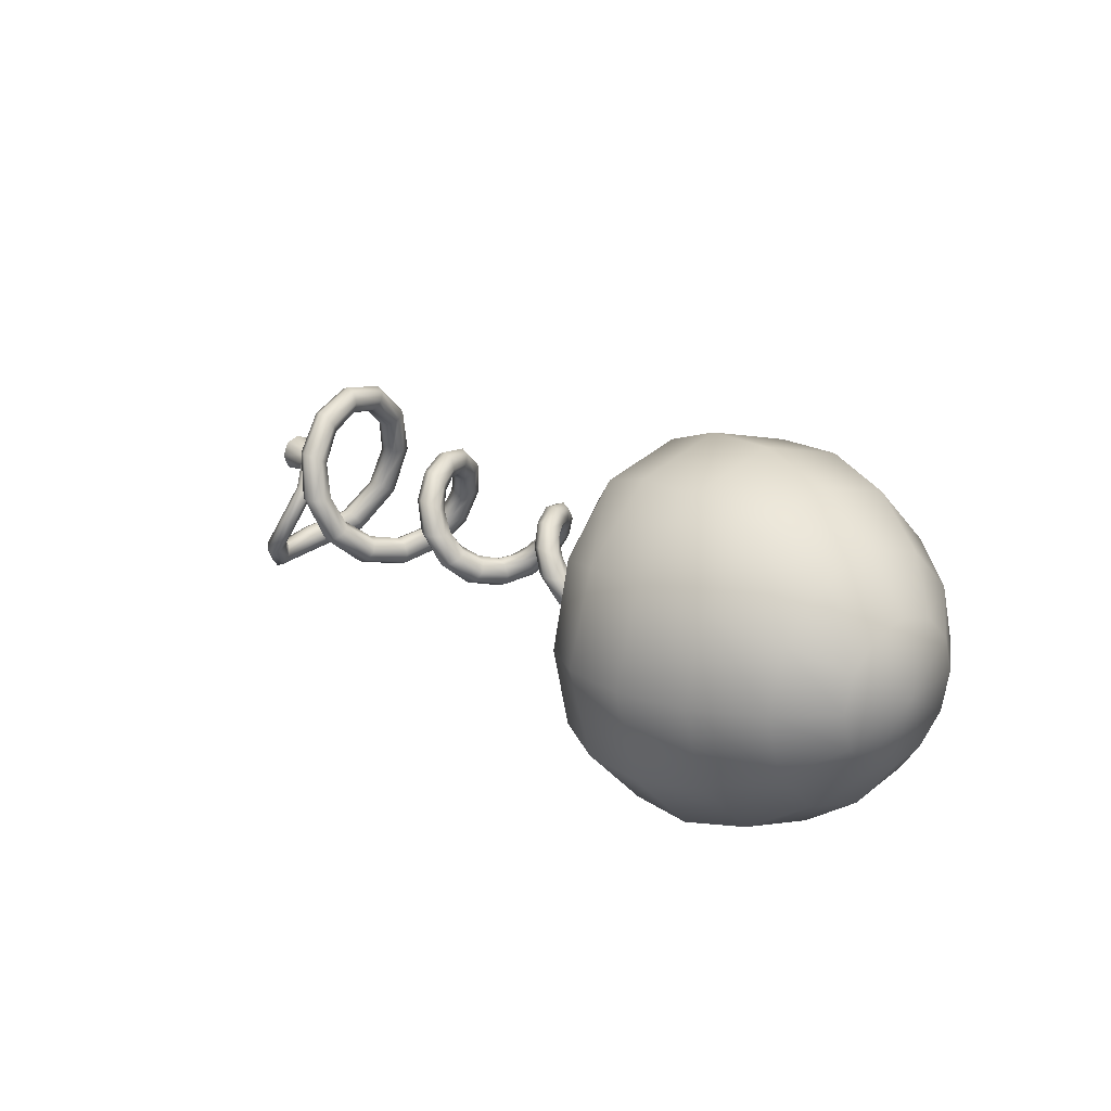
<metadata>
{"format":"obj","ext":"obj","renderer":"f3d","projection":"perspective","resolution":1024,"background":"white","views":[{"elev":20.5,"azim":48.9,"up":"+Y"}]}
</metadata>
<code>
g default
v -1.255 -0.3755 0.002611
v -1.27 -0.3401 0.00261
v -1.255 -0.3048 0.002611
v -1.22 -0.2901 0.002613
v -1.185 -0.3048 0.002615
v -1.17 -0.3401 0.002616
v -1.185 -0.3755 0.002615
v -1.22 -0.3901 0.002613
v -1.195 -0.3151 -0.18
v -1.21 -0.2845 -0.1624
v -1.195 -0.2539 -0.1447
v -1.16 -0.2412 -0.1374
v -1.125 -0.2539 -0.1447
v -1.11 -0.2845 -0.1624
v -1.125 -0.3151 -0.18
v -1.16 -0.3278 -0.1874
v -1.147 -0.1771 -0.3063
v -1.162 -0.1594 -0.2757
v -1.147 -0.1418 -0.2451
v -1.112 -0.1344 -0.2324
v -1.077 -0.1418 -0.2451
v -1.062 -0.1594 -0.2757
v -1.077 -0.1771 -0.3063
v -1.112 -0.1844 -0.319
v -1.099 0.001256 -0.3436
v -1.114 0.001256 -0.3082
v -1.099 0.001256 -0.2729
v -1.064 0.001256 -0.2582
v -1.028 0.001256 -0.2729
v -1.014 0.001256 -0.3082
v -1.028 0.001256 -0.3436
v -1.064 0.001256 -0.3582
v -1.051 0.17 -0.2897
v -1.066 0.1523 -0.2591
v -1.051 0.1347 -0.2284
v -1.016 0.1273 -0.2158
v -0.9805 0.1347 -0.2284
v -0.9658 0.1523 -0.2591
v -0.9805 0.17 -0.2897
v -1.016 0.1773 -0.3024
v -1.003 0.2854 -0.1615
v -1.018 0.2548 -0.1438
v -1.003 0.2242 -0.1261
v -0.968 0.2115 -0.1188
v -0.9326 0.2242 -0.1261
v -0.918 0.2548 -0.1438
v -0.9326 0.2854 -0.1614
v -0.968 0.2981 -0.1688
v -0.955 0.322 0.002629
v -0.9696 0.2867 0.002628
v -0.955 0.2513 0.002629
v -0.9196 0.2367 0.002631
v -0.8843 0.2513 0.002633
v -0.8696 0.2867 0.002634
v -0.8843 0.322 0.002633
v -0.9196 0.3367 0.002631
v -0.9071 0.2696 0.1576
v -0.9217 0.239 0.1399
v -0.9071 0.2084 0.1222
v -0.8717 0.1957 0.1149
v -0.8364 0.2084 0.1222
v -0.8217 0.239 0.1399
v -0.8364 0.2696 0.1576
v -0.8717 0.2823 0.1649
v -0.8587 0.1516 0.263
v -0.8734 0.1339 0.2324
v -0.8587 0.1162 0.2018
v -0.8234 0.1089 0.1891
v -0.788 0.1162 0.2018
v -0.7734 0.1339 0.2324
v -0.788 0.1516 0.263
v -0.8234 0.1589 0.2757
v -0.8109 0.001257 0.2935
v -0.8255 0.001257 0.2581
v -0.8109 0.001257 0.2228
v -0.7755 0.001257 0.2081
v -0.7401 0.001257 0.2228
v -0.7255 0.001257 0.2581
v -0.7401 0.001257 0.2935
v -0.7755 0.001257 0.3081
v -0.763 -0.1401 0.2475
v -0.7776 -0.1224 0.2169
v -0.763 -0.1048 0.1863
v -0.7276 -0.09745 0.1736
v -0.6923 -0.1048 0.1863
v -0.6776 -0.1224 0.2169
v -0.6923 -0.1401 0.2475
v -0.7276 -0.1474 0.2602
v -0.7146 -0.2345 0.1388
v -0.7292 -0.2039 0.1211
v -0.7146 -0.1733 0.1034
v -0.6792 -0.1606 0.0961
v -0.6439 -0.1733 0.1034
v -0.6292 -0.2039 0.1211
v -0.6439 -0.2345 0.1388
v -0.6792 -0.2472 0.1461
v -0.6667 -0.2633 0.002646
v -0.6814 -0.228 0.002645
v -0.6667 -0.1926 0.002646
v -0.6314 -0.178 0.002648
v -0.596 -0.1926 0.00265
v -0.5814 -0.228 0.002651
v -0.596 -0.2633 0.00265
v -0.6314 -0.278 0.002648
v -0.6188 -0.2187 -0.1244
v -0.6335 -0.1881 -0.1067
v -0.6188 -0.1575 -0.08901
v -0.5835 -0.1448 -0.08169
v -0.5481 -0.1575 -0.08901
v -0.5335 -0.1881 -0.1067
v -0.5481 -0.2187 -0.1244
v -0.5835 -0.2314 -0.1317
v -0.5705 -0.1215 -0.2099
v -0.5851 -0.1038 -0.1793
v -0.5705 -0.08611 -0.1487
v -0.5351 -0.07879 -0.136
v -0.4997 -0.08611 -0.1487
v -0.4851 -0.1038 -0.1793
v -0.4997 -0.1215 -0.2099
v -0.5351 -0.1288 -0.2226
v -0.5226 0.001256 -0.2331
v -0.5372 0.001256 -0.1977
v -0.5226 0.001256 -0.1624
v -0.4872 0.001256 -0.1477
v -0.4519 0.001256 -0.1624
v -0.4372 0.001256 -0.1977
v -0.4519 0.001256 -0.2331
v -0.4872 0.001256 -0.2477
v -0.4742 0.1149 -0.1941
v -0.4889 0.09719 -0.1635
v -0.4742 0.07951 -0.1329
v -0.4389 0.07219 -0.1202
v -0.4035 0.07951 -0.1329
v -0.3889 0.09719 -0.1635
v -0.4035 0.1149 -0.1941
v -0.4388 0.1222 -0.2068
v -0.4263 0.1885 -0.1054
v -0.441 0.1579 -0.08775
v -0.4263 0.1272 -0.07007
v -0.391 0.1146 -0.06275
v -0.3556 0.1272 -0.07007
v -0.341 0.1579 -0.08775
v -0.3556 0.1885 -0.1054
v -0.391 0.2012 -0.1128
v -0.3785 0.2085 0.002662
v -0.3931 0.1731 0.002661
v -0.3785 0.1378 0.002662
v -0.3431 0.1231 0.002664
v -0.3077 0.1378 0.002666
v -0.2931 0.1731 0.002667
v -0.3077 0.2085 0.002666
v -0.3431 0.2231 0.002664
v -0.3301 0.1766 0.1039
v -0.3447 0.1459 0.08619
v -0.3301 0.1153 0.06852
v -0.2947 0.1026 0.0612
v -0.2594 0.1153 0.06852
v -0.2447 0.1459 0.0862
v -0.2594 0.1766 0.1039
v -0.2947 0.1892 0.1112
v -0.2822 0.1006 0.1747
v -0.2969 0.08291 0.1441
v -0.2822 0.06523 0.1135
v -0.2469 0.05791 0.1008
v -0.2115 0.06523 0.1135
v -0.1969 0.08291 0.1441
v -0.2115 0.1006 0.1747
v -0.2469 0.1079 0.1874
v -0.2339 0.001257 0.1969
v -0.2485 0.001257 0.1616
v -0.2338 0.001257 0.1262
v -0.1985 0.001257 0.1116
v -0.1631 0.001257 0.1262
v -0.1485 0.001257 0.1616
v -0.1631 0.001257 0.1969
v -0.1985 0.001257 0.2116
v -0.186 -0.0935 0.1668
v -0.2006 -0.07582 0.1362
v -0.186 -0.05814 0.1056
v -0.1506 -0.05082 0.09288
v -0.1153 -0.05814 0.1056
v -0.1006 -0.07582 0.1362
v -0.1153 -0.0935 0.1668
v -0.1506 -0.1008 0.1795
v -0.1381 -0.1586 0.09498
v -0.1527 -0.128 0.0773
v -0.1381 -0.09738 0.05962
v -0.1027 -0.0847 0.0523
v -0.06737 -0.09738 0.05963
v -0.05273 -0.128 0.07731
v -0.06738 -0.1586 0.09498
v -0.1027 -0.1713 0.1023
v -0.08971 -0.1789 0.00268
v -0.1044 -0.1435 0.002679
v -0.08971 -0.1081 0.00268
v -0.05436 -0.0935 0.002682
v -0.019 -0.1081 0.002684
v -0.004356 -0.1435 0.002685
v -0.019 -0.1789 0.002684
v -0.05436 -0.1935 0.002682
v -0.04183 -0.1502 -0.08476
v -0.05647 -0.1196 -0.06708
v -0.04183 -0.08896 -0.0494
v -0.006474 -0.07627 -0.04208
v 0.02888 -0.08896 -0.0494
v 0.04353 -0.1196 -0.06707
v 0.02888 -0.1502 -0.08475
v -0.006471 -0.1629 -0.09208
v 0.006546 -0.08408 -0.1451
v -0.0081 -0.06641 -0.1145
v 0.006542 -0.04873 -0.08389
v 0.0419 -0.04141 -0.07121
v 0.07725 -0.04873 -0.08389
v 0.0919 -0.06641 -0.1145
v 0.07726 -0.08408 -0.1451
v 0.0419 -0.09141 -0.1578
v 0.05443 0.001256 -0.1631
v 0.03978 0.001256 -0.1277
v 0.05442 0.001256 -0.09234
v 0.08978 0.001256 -0.0777
v 0.1251 0.001256 -0.09234
v 0.1398 0.001256 -0.1277
v 0.1251 0.001256 -0.163
v 0.08978 0.001256 -0.1777
v 0.1023 0.08252 -0.1381
v 0.08766 0.06484 -0.1074
v 0.1023 0.04716 -0.07683
v 0.1377 0.03984 -0.06414
v 0.173 0.04716 -0.07682
v 0.1877 0.06484 -0.1074
v 0.173 0.08252 -0.1381
v 0.1377 0.08984 -0.1507
v 0.1507 0.1402 -0.07751
v 0.136 0.1096 -0.05984
v 0.1507 0.07894 -0.04216
v 0.186 0.06626 -0.03483
v 0.2214 0.07894 -0.04215
v 0.236 0.1096 -0.05983
v 0.2214 0.1402 -0.07751
v 0.186 0.1529 -0.08483
v 0.1985 0.1603 0.002696
v 0.1839 0.125 0.002695
v 0.1985 0.08961 0.002696
v 0.2339 0.07497 0.002698
v 0.2693 0.08961 0.0027
v 0.2839 0.125 0.002701
v 0.2693 0.1603 0.0027
v 0.2339 0.175 0.002698
v 0.2464 0.1366 0.08087
v 0.2318 0.106 0.06319
v 0.2464 0.07541 0.04551
v 0.2818 0.06273 0.03819
v 0.3171 0.07541 0.04552
v 0.3318 0.106 0.0632
v 0.3171 0.1366 0.08087
v 0.2818 0.1493 0.08819
v 0.2948 0.07833 0.1362
v 0.2801 0.06065 0.1056
v 0.2948 0.04297 0.07496
v 0.3301 0.03565 0.06228
v 0.3655 0.04297 0.07496
v 0.3801 0.06065 0.1056
v 0.3655 0.07833 0.1362
v 0.3301 0.08565 0.1489
v 0.3427 0.001257 0.1545
v 0.328 0.001257 0.1192
v 0.3427 0.001257 0.08382
v 0.378 0.001257 0.06918
v 0.4134 0.001257 0.08383
v 0.428 0.001257 0.1192
v 0.4134 0.001257 0.1545
v 0.378 0.001257 0.1692
v 0.391 -0.07345 0.1321
v 0.3764 -0.05578 0.1015
v 0.391 -0.0381 0.07087
v 0.4264 -0.03078 0.05819
v 0.4617 -0.0381 0.07088
v 0.4764 -0.05578 0.1015
v 0.4617 -0.07345 0.1321
v 0.4264 -0.08078 0.1448
v 0.4443 -0.1342 0.06424
v 0.4293 -0.1081 0.04057
v 0.4407 -0.07411 0.02707
v 0.4718 -0.05221 0.03164
v 0.5043 -0.05519 0.05161
v 0.5192 -0.0813 0.07527
v 0.5078 -0.1152 0.08878
v 0.4768 -0.1371 0.0842
v 0.5136 -0.1372 -0.01748
v 0.4885 -0.11 -0.02715
v 0.4831 -0.07339 -0.0173
v 0.5006 -0.04886 0.006293
v 0.5307 -0.05075 0.02982
v 0.5558 -0.07796 0.03948
v 0.5612 -0.1145 0.02964
v 0.5437 -0.1391 0.006041
v 0.7277 -0.04965 -0.0457
v 0.726 -0.001966 -0.06399
v 0.7254 0.04471 -0.0432
v 0.7262 0.06303 0.004494
v 0.728 0.04227 0.05115
v 0.7297 -0.005408 0.06944
v 0.7303 -0.05208 0.04865
v 0.7295 -0.07041 0.000962
v 0.6646 -0.0604 -0.05065
v 0.5955 -0.08954 -0.05062
v 0.6091 -0.09998 -0.01766
v 0.6785 -0.06738 -0.01286
v 0.6096 -0.08509 0.0145
v 0.68 -0.05076 0.0221
v 0.599 -0.05146 0.02676
v 0.6679 -0.02011 0.03312
v 0.5817 -0.01961 0.01311
v 0.6513 0.0089 0.01592
v 0.5689 -0.008059 -0.01967
v 0.6407 0.01907 -0.01943
v 0.5666 -0.02491 -0.05194
v 0.6385 0.001825 -0.05419
v 0.5781 -0.05847 -0.06502
v 0.6487 -0.03115 -0.06722
v 0.7784 -0.04839 -0.08326
v 0.7838 0.001256 -0.09657
v 0.7665 0.08725 -0.04692
v 0.7665 0.1006 0.00273
v 0.7784 0.0509 0.08872
v 0.7838 0.001256 0.102
v 0.7665 -0.08474 0.05238
v 0.7665 -0.09804 0.00273
v 0.7665 0.08725 0.05238
v 0.7784 0.0509 -0.08326
v 0.7665 -0.08474 -0.04692
v 0.7784 -0.04839 0.08872
v -1.271 -0.06764 0.00187
v -1.139 -0.03683 0.03613
v -1.081 -0.08287 0.1006
v -1.096 -0.1742 0.1612
v -1.151 -0.2656 0.1816
v -1.204 -0.3172 0.1304
v -1.271 -0.04776 -0.04613
v -1.126 -0.02253 0.004322
v -1.061 -0.07555 0.08122
v -1.071 -0.1742 0.1508
v -1.123 -0.273 0.1783
v -1.173 -0.3299 0.1306
v -1.271 0.000246 -0.06602
v -1.107 0.01197 -0.006098
v -1.036 -0.05787 0.08165
v -1.046 -0.1742 0.1612
v -1.103 -0.2906 0.1939
v -1.158 -0.3605 0.1429
v -1.271 0.04825 -0.04613
v -1.093 0.04648 0.01098
v -1.02 -0.04019 0.1016
v -1.035 -0.1742 0.1862
v -1.103 -0.3083 0.2192
v -1.167 -0.3911 0.1601
v -1.271 0.06813 0.00187
v -1.093 0.06077 0.04555
v -1.023 -0.03287 0.1294
v -1.046 -0.1742 0.2112
v -1.122 -0.3156 0.2394
v -1.195 -0.4038 0.1721
v -1.271 0.04825 0.04988
v -1.106 0.04648 0.07736
v -1.044 -0.04019 0.1488
v -1.071 -0.1742 0.2216
v -1.15 -0.3083 0.2427
v -1.226 -0.3911 0.1719
v -1.271 0.000246 0.06976
v -1.125 0.01197 0.08778
v -1.069 -0.05787 0.1483
v -1.096 -0.1742 0.2112
v -1.17 -0.2906 0.2271
v -1.241 -0.3605 0.1596
v -1.271 -0.04776 0.04988
v -1.139 -0.02253 0.0707
v -1.084 -0.07555 0.1284
v -1.106 -0.1742 0.1862
v -1.17 -0.273 0.2019
v -1.232 -0.3299 0.1424
v -1.276 0.000246 0.00187
v 0.6935 -0.2091 -0.1323
v 0.7478 -0.1202 -0.2233
v 0.7655 0.001256 -0.2673
v 0.7478 0.1227 -0.2233
v 0.6935 0.2117 -0.1323
v 0.6823 0.2442 0.002725
v 0.6935 0.2117 0.1377
v 0.7478 0.1227 0.2288
v 0.7655 0.001256 0.2727
v 0.7478 -0.1202 0.2288
v 0.6935 -0.2091 0.1377
v 0.6823 -0.2417 0.002725
v 0.7984 -0.4606 -0.2639
v 0.8324 -0.2654 -0.4591
v 0.8483 0.001256 -0.5306
v 0.8324 0.2679 -0.4591
v 0.7984 0.4631 -0.2639
v 0.7887 0.5346 0.002731
v 0.7984 0.4631 0.2694
v 0.8324 0.2679 0.4646
v 0.8482 0.001256 0.536
v 0.8324 -0.2654 0.4646
v 0.7984 -0.4606 0.2694
v 0.7887 -0.532 0.002731
v 0.9755 -0.5143 -0.2949
v 0.9902 -0.2964 -0.5129
v 0.9916 0.001256 -0.5926
v 0.9902 0.2989 -0.5129
v 0.9755 0.5169 -0.2949
v 0.964 0.5966 0.002742
v 0.9755 0.5169 0.3004
v 0.9901 0.2989 0.5183
v 0.9916 0.001256 0.5981
v 0.9901 -0.2964 0.5183
v 0.9755 -0.5143 0.3004
v 0.964 -0.5941 0.002742
v 1.184 -0.5184 -0.2972
v 1.193 -0.2987 -0.5169
v 1.193 0.001256 -0.5972
v 1.193 0.3013 -0.5169
v 1.184 0.5209 -0.2972
v 1.179 0.6013 0.002754
v 1.184 0.5209 0.3028
v 1.193 0.3013 0.5224
v 1.193 0.001256 0.6028
v 1.193 -0.2987 0.5224
v 1.184 -0.5184 0.3028
v 1.179 -0.5987 0.002754
v 1.4 -0.4598 -0.2634
v 1.401 -0.2649 -0.4583
v 1.402 0.001256 -0.5296
v 1.401 0.2674 -0.4583
v 1.4 0.4623 -0.2634
v 1.4 0.5336 0.002767
v 1.4 0.4623 0.269
v 1.401 0.2674 0.4638
v 1.402 0.001256 0.5351
v 1.401 -0.2649 0.4638
v 1.4 -0.4598 0.269
v 1.4 -0.5311 0.002767
v 1.591 -0.3426 -0.1958
v 1.591 -0.1973 -0.3411
v 1.591 0.001256 -0.3943
v 1.591 0.1998 -0.3411
v 1.591 0.3451 -0.1958
v 1.591 0.3983 0.002779
v 1.591 0.3451 0.2013
v 1.591 0.1998 0.3466
v 1.591 0.001256 0.3998
v 1.591 -0.1973 0.3466
v 1.591 -0.3426 0.2013
v 1.591 -0.3958 0.002779
v 1.721 -0.1976 -0.112
v 1.721 -0.1135 -0.1961
v 1.721 0.001256 -0.2268
v 1.721 0.1161 -0.1961
v 1.721 0.2001 -0.112
v 1.721 0.2309 0.002786
v 1.721 0.2001 0.1176
v 1.721 0.1161 0.2016
v 1.721 0.001256 0.2324
v 1.721 -0.1135 0.2016
v 1.721 -0.1976 0.1176
v 1.721 -0.2284 0.002786
v 1.767 0.001256 0.002789
v 0.762 0.001256 0.4201
v 0.7462 0.2099 0.3521
v 0.6882 0.3627 0.2114
v 0.6692 0.4186 0.002724
v 0.6882 0.3627 -0.206
v 0.7462 0.2099 -0.3467
v 0.7621 0.001256 -0.4146
v 0.7462 -0.2074 -0.3467
v 0.6882 -0.3602 -0.206
v 0.6692 -0.4161 0.002724
v 0.6882 -0.3602 0.2114
v 0.7462 -0.2074 0.3521
g FoodTallRUpperArm
f 1 2 10 9
f 2 3 11 10
f 3 4 12 11
f 4 5 13 12
f 5 6 14 13
f 6 7 15 14
f 7 8 16 15
f 8 1 9 16
f 9 10 18 17
f 10 11 19 18
f 11 12 20 19
f 12 13 21 20
f 13 14 22 21
f 14 15 23 22
f 15 16 24 23
f 16 9 17 24
f 17 18 26 25
f 18 19 27 26
f 19 20 28 27
f 20 21 29 28
f 21 22 30 29
f 22 23 31 30
f 23 24 32 31
f 24 17 25 32
f 25 26 34 33
f 26 27 35 34
f 27 28 36 35
f 28 29 37 36
f 29 30 38 37
f 30 31 39 38
f 31 32 40 39
f 32 25 33 40
f 33 34 42 41
f 34 35 43 42
f 35 36 44 43
f 36 37 45 44
f 37 38 46 45
f 38 39 47 46
f 39 40 48 47
f 40 33 41 48
f 41 42 50 49
f 42 43 51 50
f 43 44 52 51
f 44 45 53 52
f 45 46 54 53
f 46 47 55 54
f 47 48 56 55
f 48 41 49 56
f 49 50 58 57
f 50 51 59 58
f 51 52 60 59
f 52 53 61 60
f 53 54 62 61
f 54 55 63 62
f 55 56 64 63
f 56 49 57 64
f 57 58 66 65
f 58 59 67 66
f 59 60 68 67
f 60 61 69 68
f 61 62 70 69
f 62 63 71 70
f 63 64 72 71
f 64 57 65 72
f 65 66 74 73
f 66 67 75 74
f 67 68 76 75
f 68 69 77 76
f 69 70 78 77
f 70 71 79 78
f 71 72 80 79
f 72 65 73 80
f 73 74 82 81
f 74 75 83 82
f 75 76 84 83
f 76 77 85 84
f 77 78 86 85
f 78 79 87 86
f 79 80 88 87
f 80 73 81 88
f 81 82 90 89
f 82 83 91 90
f 83 84 92 91
f 84 85 93 92
f 85 86 94 93
f 86 87 95 94
f 87 88 96 95
f 88 81 89 96
f 89 90 98 97
f 90 91 99 98
f 91 92 100 99
f 92 93 101 100
f 93 94 102 101
f 94 95 103 102
f 95 96 104 103
f 96 89 97 104
f 97 98 106 105
f 98 99 107 106
f 99 100 108 107
f 100 101 109 108
f 101 102 110 109
f 102 103 111 110
f 103 104 112 111
f 104 97 105 112
f 105 106 114 113
f 106 107 115 114
f 107 108 116 115
f 108 109 117 116
f 109 110 118 117
f 110 111 119 118
f 111 112 120 119
f 112 105 113 120
f 113 114 122 121
f 114 115 123 122
f 115 116 124 123
f 116 117 125 124
f 117 118 126 125
f 118 119 127 126
f 119 120 128 127
f 120 113 121 128
f 121 122 130 129
f 122 123 131 130
f 123 124 132 131
f 124 125 133 132
f 125 126 134 133
f 126 127 135 134
f 127 128 136 135
f 128 121 129 136
f 129 130 138 137
f 130 131 139 138
f 131 132 140 139
f 132 133 141 140
f 133 134 142 141
f 134 135 143 142
f 135 136 144 143
f 136 129 137 144
f 137 138 146 145
f 138 139 147 146
f 139 140 148 147
f 140 141 149 148
f 141 142 150 149
f 142 143 151 150
f 143 144 152 151
f 144 137 145 152
f 145 146 154 153
f 146 147 155 154
f 147 148 156 155
f 148 149 157 156
f 149 150 158 157
f 150 151 159 158
f 151 152 160 159
f 152 145 153 160
f 153 154 162 161
f 154 155 163 162
f 155 156 164 163
f 156 157 165 164
f 157 158 166 165
f 158 159 167 166
f 159 160 168 167
f 160 153 161 168
f 161 162 170 169
f 162 163 171 170
f 163 164 172 171
f 164 165 173 172
f 165 166 174 173
f 166 167 175 174
f 167 168 176 175
f 168 161 169 176
f 169 170 178 177
f 170 171 179 178
f 171 172 180 179
f 172 173 181 180
f 173 174 182 181
f 174 175 183 182
f 175 176 184 183
f 176 169 177 184
f 177 178 186 185
f 178 179 187 186
f 179 180 188 187
f 180 181 189 188
f 181 182 190 189
f 182 183 191 190
f 183 184 192 191
f 184 177 185 192
f 185 186 194 193
f 186 187 195 194
f 187 188 196 195
f 188 189 197 196
f 189 190 198 197
f 190 191 199 198
f 191 192 200 199
f 192 185 193 200
f 193 194 202 201
f 194 195 203 202
f 195 196 204 203
f 196 197 205 204
f 197 198 206 205
f 198 199 207 206
f 199 200 208 207
f 200 193 201 208
f 201 202 210 209
f 202 203 211 210
f 203 204 212 211
f 204 205 213 212
f 205 206 214 213
f 206 207 215 214
f 207 208 216 215
f 208 201 209 216
f 209 210 218 217
f 210 211 219 218
f 211 212 220 219
f 212 213 221 220
f 213 214 222 221
f 214 215 223 222
f 215 216 224 223
f 216 209 217 224
f 217 218 226 225
f 218 219 227 226
f 219 220 228 227
f 220 221 229 228
f 221 222 230 229
f 222 223 231 230
f 223 224 232 231
f 224 217 225 232
f 225 226 234 233
f 226 227 235 234
f 227 228 236 235
f 228 229 237 236
f 229 230 238 237
f 230 231 239 238
f 231 232 240 239
f 232 225 233 240
f 233 234 242 241
f 234 235 243 242
f 235 236 244 243
f 236 237 245 244
f 237 238 246 245
f 238 239 247 246
f 239 240 248 247
f 240 233 241 248
f 241 242 250 249
f 242 243 251 250
f 243 244 252 251
f 244 245 253 252
f 245 246 254 253
f 246 247 255 254
f 247 248 256 255
f 248 241 249 256
f 249 250 258 257
f 250 251 259 258
f 251 252 260 259
f 252 253 261 260
f 253 254 262 261
f 254 255 263 262
f 255 256 264 263
f 256 249 257 264
f 257 258 266 265
f 258 259 267 266
f 259 260 268 267
f 260 261 269 268
f 261 262 270 269
f 262 263 271 270
f 263 264 272 271
f 264 257 265 272
f 265 266 274 273
f 266 267 275 274
f 267 268 276 275
f 268 269 277 276
f 269 270 278 277
f 270 271 279 278
f 271 272 280 279
f 272 265 273 280
f 273 274 282 281
f 274 275 283 282
f 275 276 284 283
f 276 277 285 284
f 277 278 286 285
f 278 279 287 286
f 279 280 288 287
f 280 273 281 288
f 281 282 290 289
f 282 283 291 290
f 283 284 292 291
f 284 285 293 292
f 285 286 294 293
f 286 287 295 294
f 287 288 296 295
f 288 281 289 296
f 305 306 319 320
f 306 305 308 307
f 307 308 310 309
f 309 310 312 311
f 311 312 314 313
f 313 314 316 315
f 315 316 318 317
f 317 318 320 319
f 289 290 319 306
f 290 291 317 319
f 291 292 315 317
f 292 293 313 315
f 293 294 311 313
f 294 295 309 311
f 295 296 307 309
f 296 289 306 307
f 308 305 297 304
f 310 308 304 303
f 312 310 303 302
f 314 312 302 301
f 316 314 301 300
f 318 316 300 299
f 320 318 299 298
f 305 320 298 297
f 297 298 322 321
f 298 299 330 322
f 299 300 324 323
f 300 301 329 324
f 301 302 326 325
f 302 303 332 326
f 303 304 328 327
f 304 297 331 328
f 329 301 325
f 330 299 323
f 331 297 321
f 332 303 327
f 334 333 339 340
f 335 334 340 341
f 336 335 341 342
f 337 336 342 343
f 338 337 343 344
f 4 338 344 5
f 340 339 345 346
f 341 340 346 347
f 342 341 347 348
f 343 342 348 349
f 344 343 349 350
f 5 344 350 6
f 346 345 351 352
f 347 346 352 353
f 348 347 353 354
f 349 348 354 355
f 350 349 355 356
f 6 350 356 7
f 352 351 357 358
f 353 352 358 359
f 354 353 359 360
f 355 354 360 361
f 356 355 361 362
f 7 356 362 8
f 358 357 363 364
f 359 358 364 365
f 360 359 365 366
f 361 360 366 367
f 362 361 367 368
f 8 362 368 1
f 364 363 369 370
f 365 364 370 371
f 366 365 371 372
f 367 366 372 373
f 368 367 373 374
f 1 368 374 2
f 370 369 375 376
f 371 370 376 377
f 372 371 377 378
f 373 372 378 379
f 374 373 379 380
f 2 374 380 3
f 376 375 333 334
f 377 376 334 335
f 378 377 335 336
f 379 378 336 337
f 380 379 337 338
f 3 380 338 4
f 339 333 381
f 345 339 381
f 351 345 381
f 357 351 381
f 363 357 381
f 369 363 381
f 375 369 381
f 333 375 381
f 382 383 474 475
f 383 384 473 474
f 384 385 472 473
f 385 386 471 472
f 386 387 470 471
f 387 388 469 470
f 388 389 468 469
f 389 390 467 468
f 390 391 478 467
f 391 392 477 478
f 392 393 476 477
f 393 382 475 476
f 394 395 407 406
f 395 396 408 407
f 396 397 409 408
f 397 398 410 409
f 398 399 411 410
f 399 400 412 411
f 400 401 413 412
f 401 402 414 413
f 402 403 415 414
f 403 404 416 415
f 404 405 417 416
f 405 394 406 417
f 406 407 419 418
f 407 408 420 419
f 408 409 421 420
f 409 410 422 421
f 410 411 423 422
f 411 412 424 423
f 412 413 425 424
f 413 414 426 425
f 414 415 427 426
f 415 416 428 427
f 416 417 429 428
f 417 406 418 429
f 418 419 431 430
f 419 420 432 431
f 420 421 433 432
f 421 422 434 433
f 422 423 435 434
f 423 424 436 435
f 424 425 437 436
f 425 426 438 437
f 426 427 439 438
f 427 428 440 439
f 428 429 441 440
f 429 418 430 441
f 430 431 443 442
f 431 432 444 443
f 432 433 445 444
f 433 434 446 445
f 434 435 447 446
f 435 436 448 447
f 436 437 449 448
f 437 438 450 449
f 438 439 451 450
f 439 440 452 451
f 440 441 453 452
f 441 430 442 453
f 442 443 455 454
f 443 444 456 455
f 444 445 457 456
f 445 446 458 457
f 446 447 459 458
f 447 448 460 459
f 448 449 461 460
f 449 450 462 461
f 450 451 463 462
f 451 452 464 463
f 452 453 465 464
f 453 442 454 465
f 454 455 466
f 455 456 466
f 456 457 466
f 457 458 466
f 458 459 466
f 459 460 466
f 460 461 466
f 461 462 466
f 462 463 466
f 463 464 466
f 464 465 466
f 465 454 466
f 468 467 402 401
f 469 401 400
f 470 469 400 399
f 471 470 399 398
f 472 471 397
f 473 472 397 396
f 474 473 396 395
f 475 395 394
f 476 475 394 405
f 477 476 405 404
f 478 477 403
f 467 478 403 402
f 383 382 331 321
f 384 383 321 322
f 385 384 322 330
f 386 385 330 323
f 387 386 323 324
f 388 387 324 329
f 389 388 329 325
f 390 389 325 326
f 391 390 326 332
f 392 391 332 327
f 393 392 327 328
f 382 393 328 331
f 469 468 401
f 403 477 404
f 397 471 398
f 475 474 395

</code>
